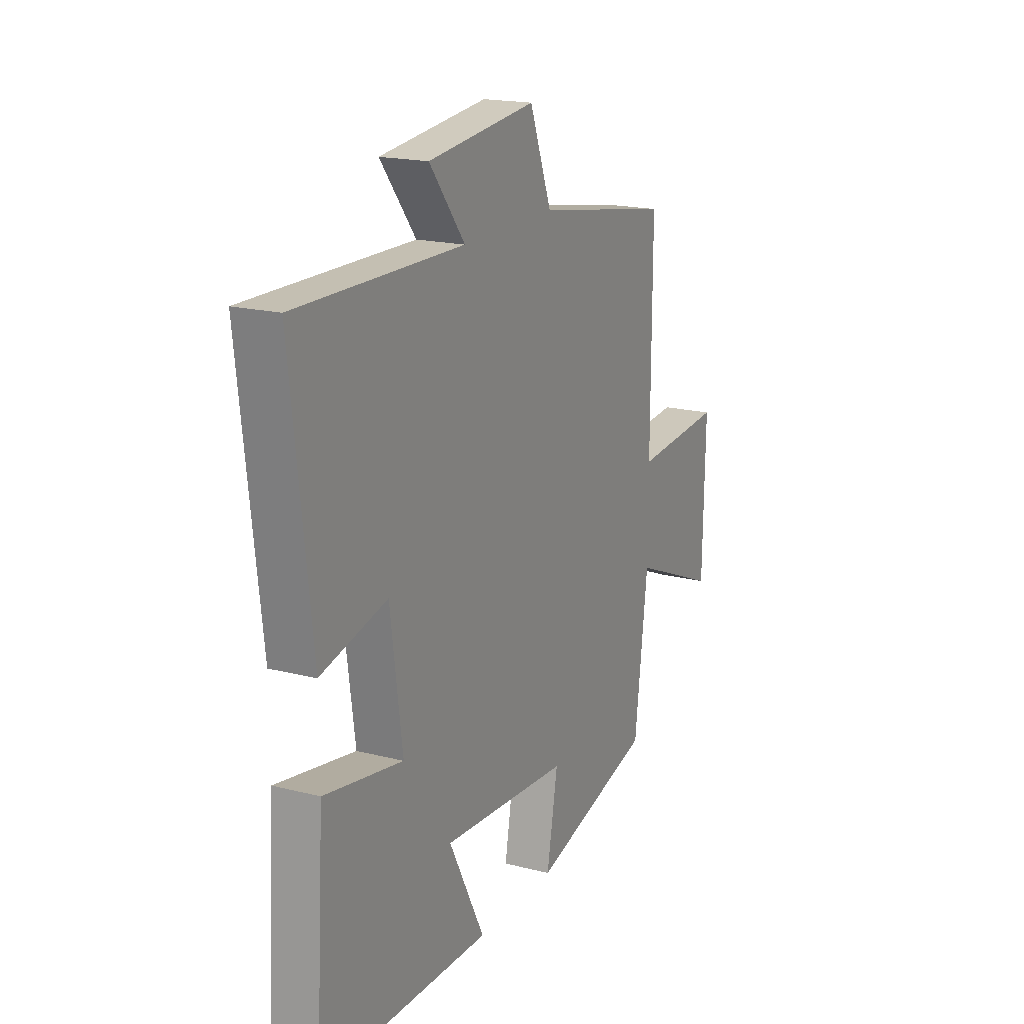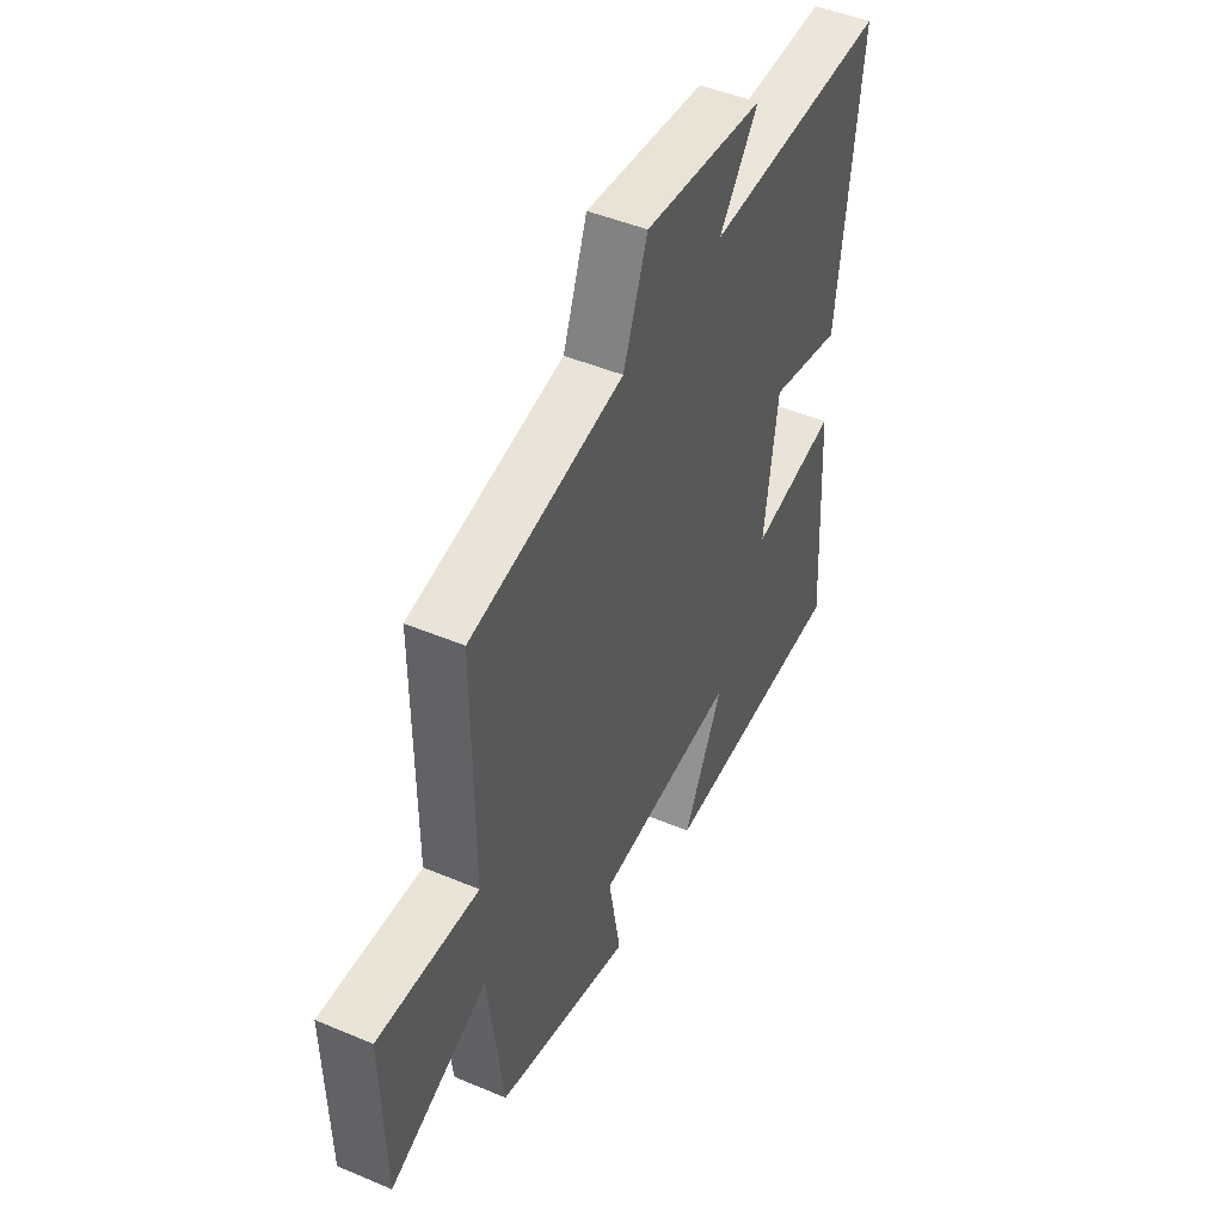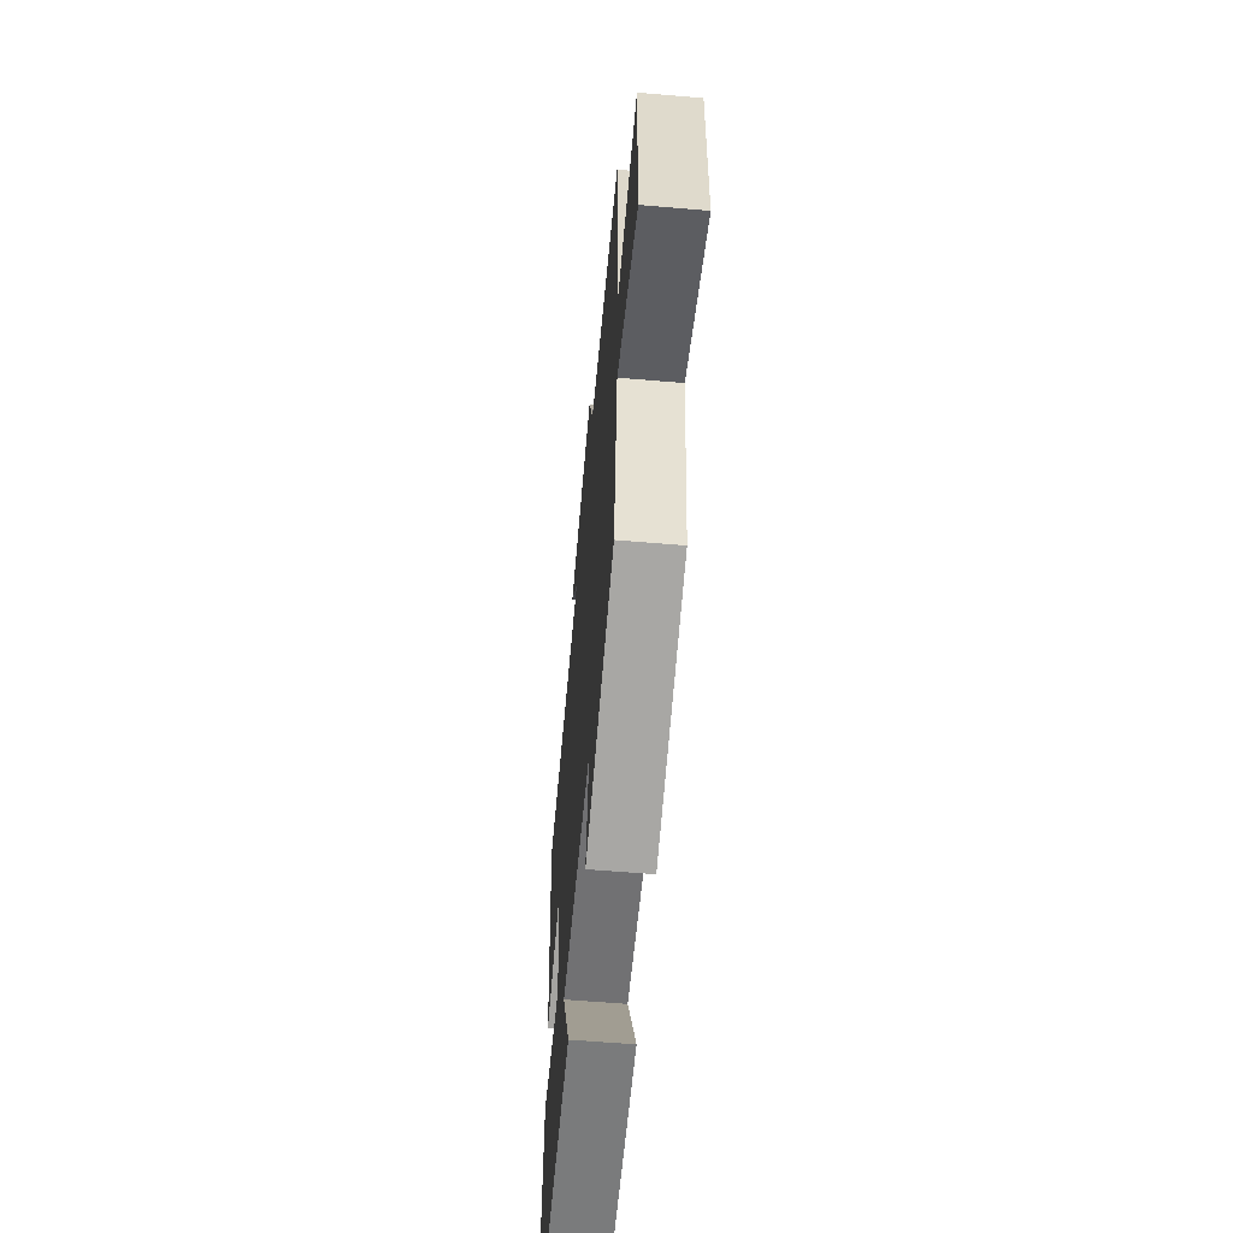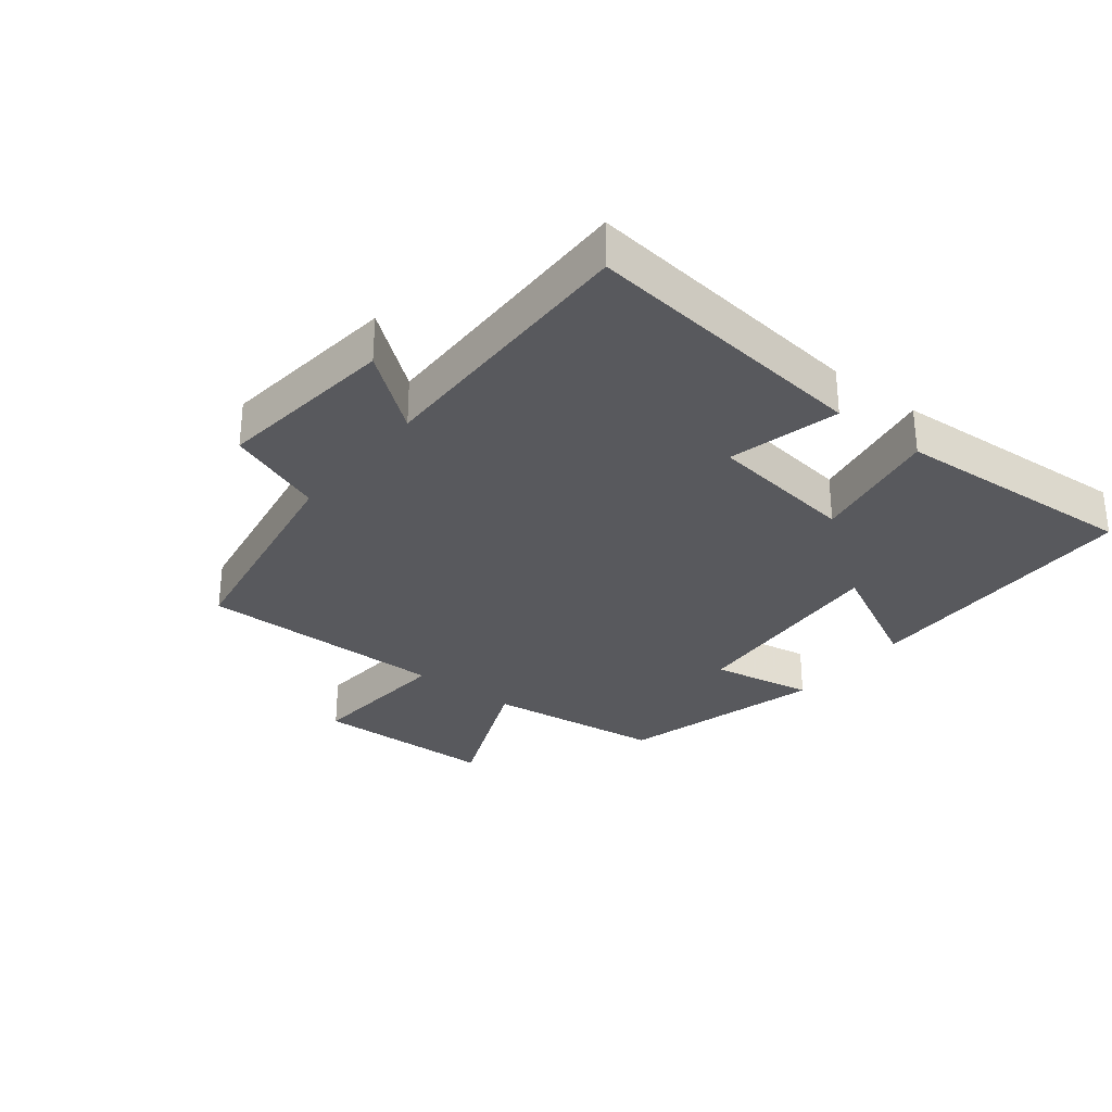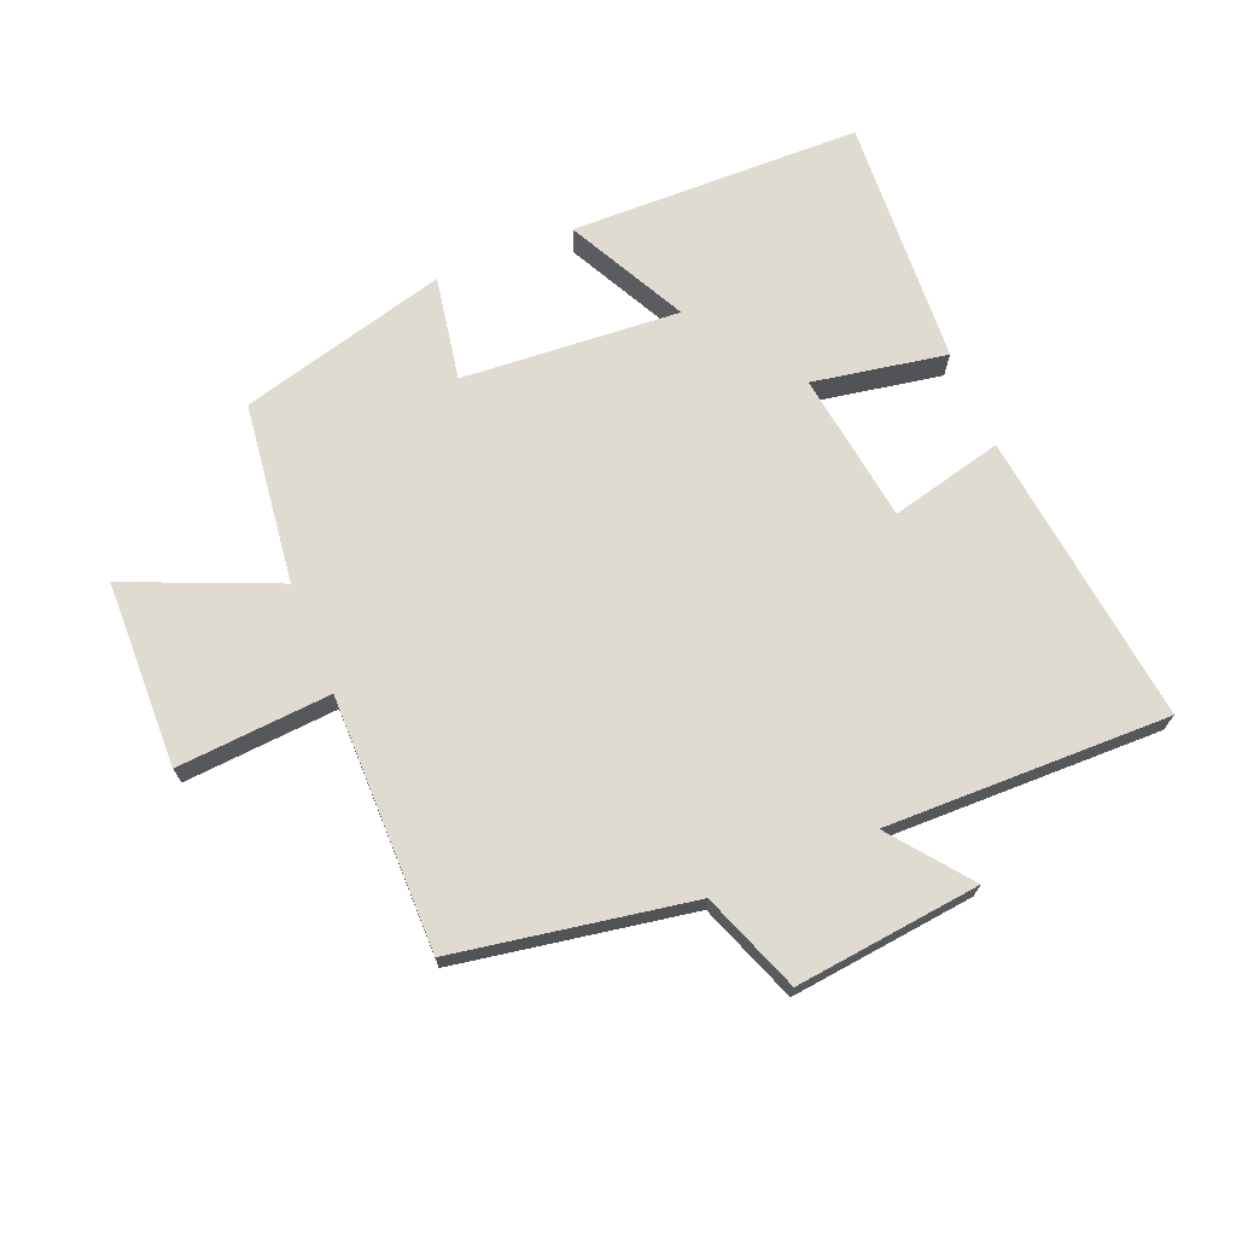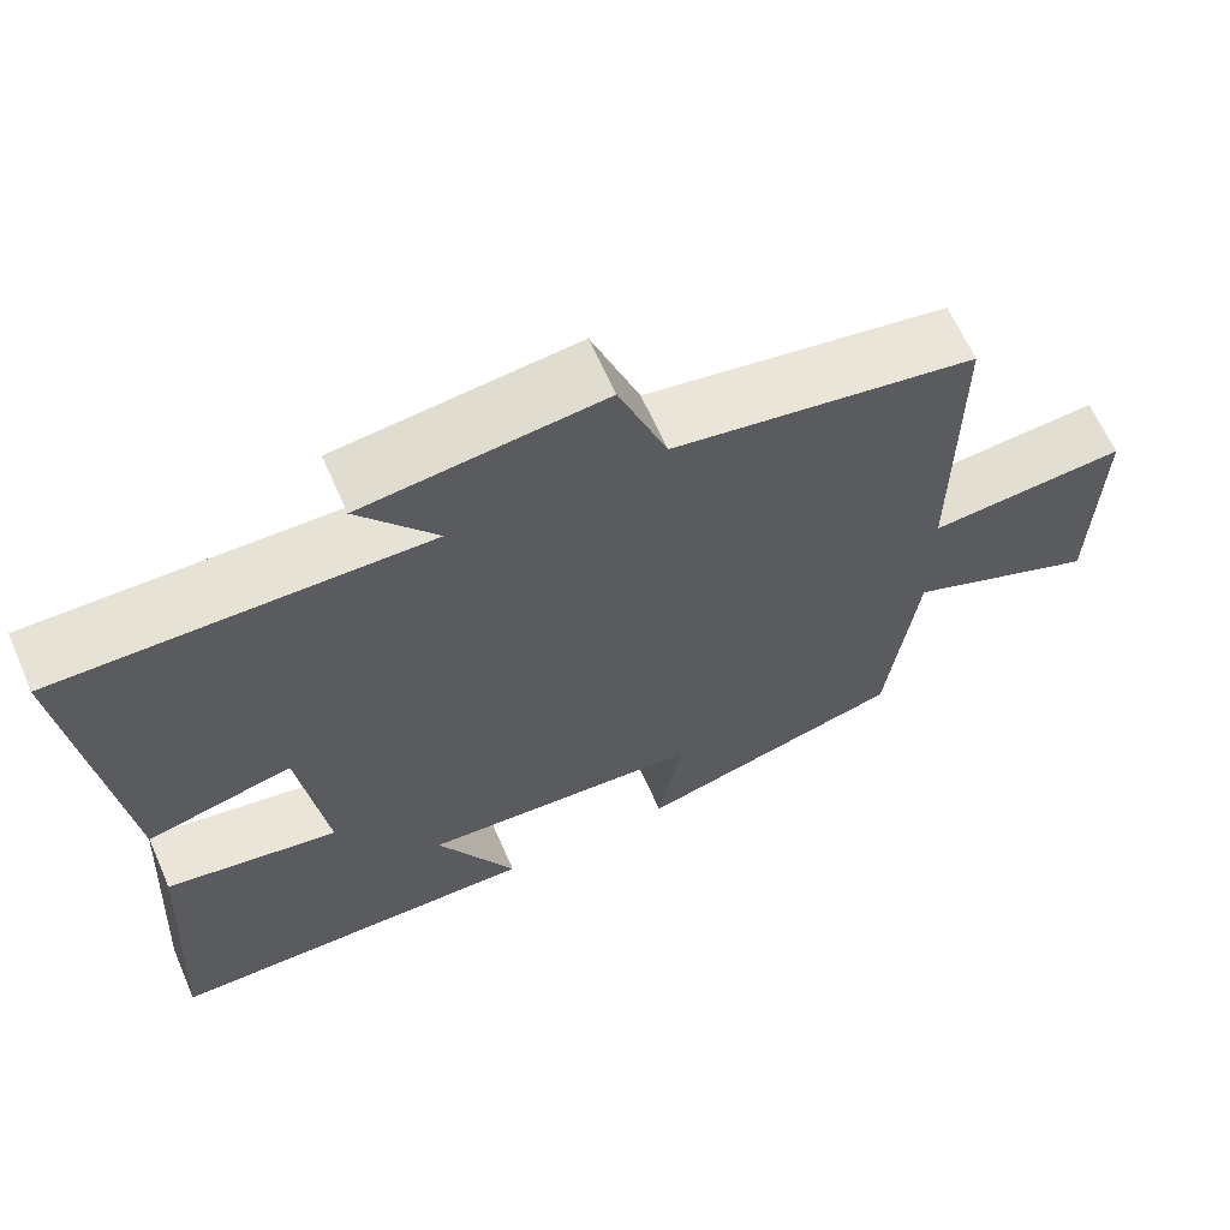
<metadata>
{"format":"obj","ext":"obj","renderer":"f3d","projection":"perspective","resolution":1024,"background":"white","views":[{"elev":18.4,"azim":116.3,"up":"+Z"},{"elev":46.9,"azim":-64.5,"up":"+Z"},{"elev":-59.4,"azim":-95.0,"up":"+Z"},{"elev":-30.2,"azim":51.7,"up":"+Y"},{"elev":70.2,"azim":-22.3,"up":"+Y"},{"elev":64.3,"azim":156.3,"up":"+Z"}]}
</metadata>
<code>
v -0.501 0.07 0.437
v -0.137 0.07 0.5
v -0.079 0.07 0.653
v 0.207 0.07 0.621
v 0.113 0.07 0.5
v 0.553 0.07 0.507
v 0.5 0.07 0.05
v 0.325 0.07 0.093
v 0.293 0.07 -0.141
v 0.5 0.07 -0.104
v 0.524 0.07 -0.492
v 0.072 0.07 -0.5
v 0.167 0.07 -0.314
v -0.171 0.07 -0.338
v -0.142 0.07 -0.5
v -0.465 0.07 -0.413
v -0.5 0.07 -0.132
v -0.732 0.07 -0.23
v -0.738 0.07 0.06
v -0.5 0.07 0.042
v -0.501 0 0.437
v -0.137 0 0.5
v -0.079 0 0.653
v 0.207 0 0.621
v 0.113 0 0.5
v 0.553 0 0.507
v 0.5 0 0.05
v 0.325 0 0.093
v 0.293 0 -0.141
v 0.5 0 -0.104
v 0.524 0 -0.492
v 0.072 0 -0.5
v 0.167 0 -0.314
v -0.171 0 -0.338
v -0.142 0 -0.5
v -0.465 0 -0.413
v -0.5 0 -0.132
v -0.732 0 -0.23
v -0.738 0 0.06
v -0.5 0 0.042
f 17 18 19 20
f 15 16 17 20
f 14 15 20 1
f 13 14 1 2
f 10 11 12 13
f 9 10 13
f 8 9 13 2
f 5 6 7 8
f 5 8 2 3
f 3 4 5
f 40 39 38 37
f 40 37 36 35
f 21 40 35 34
f 22 21 34 33
f 33 32 31 30
f 33 30 29
f 22 33 29 28
f 28 27 26 25
f 23 22 28 25
f 25 24 23
f 1 21 22 2
f 2 22 23 3
f 3 23 24 4
f 4 24 25 5
f 5 25 26 6
f 6 26 27 7
f 7 27 28 8
f 8 28 29 9
f 9 29 30 10
f 10 30 31 11
f 11 31 32 12
f 12 32 33 13
f 13 33 34 14
f 14 34 35 15
f 15 35 36 16
f 16 36 37 17
f 17 37 38 18
f 18 38 39 19
f 19 39 40 20
f 20 40 21 1

</code>
